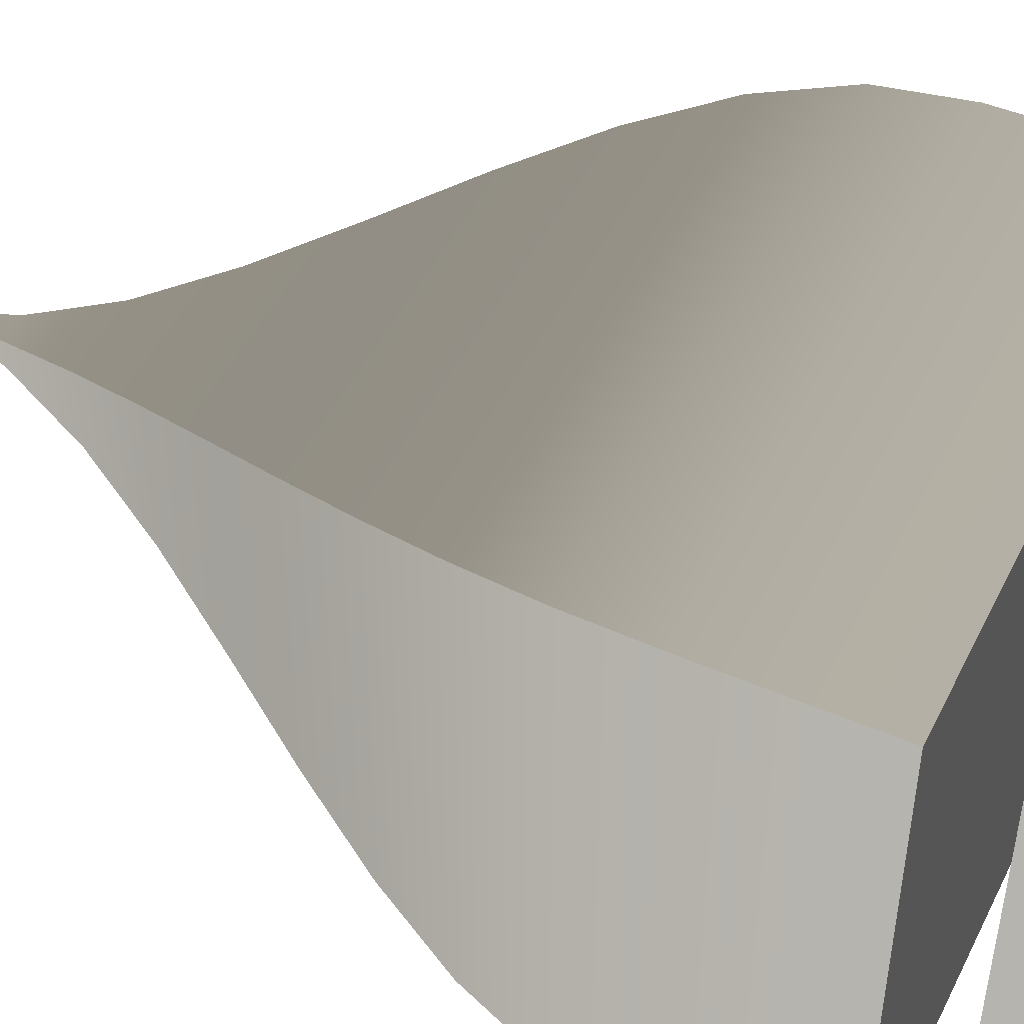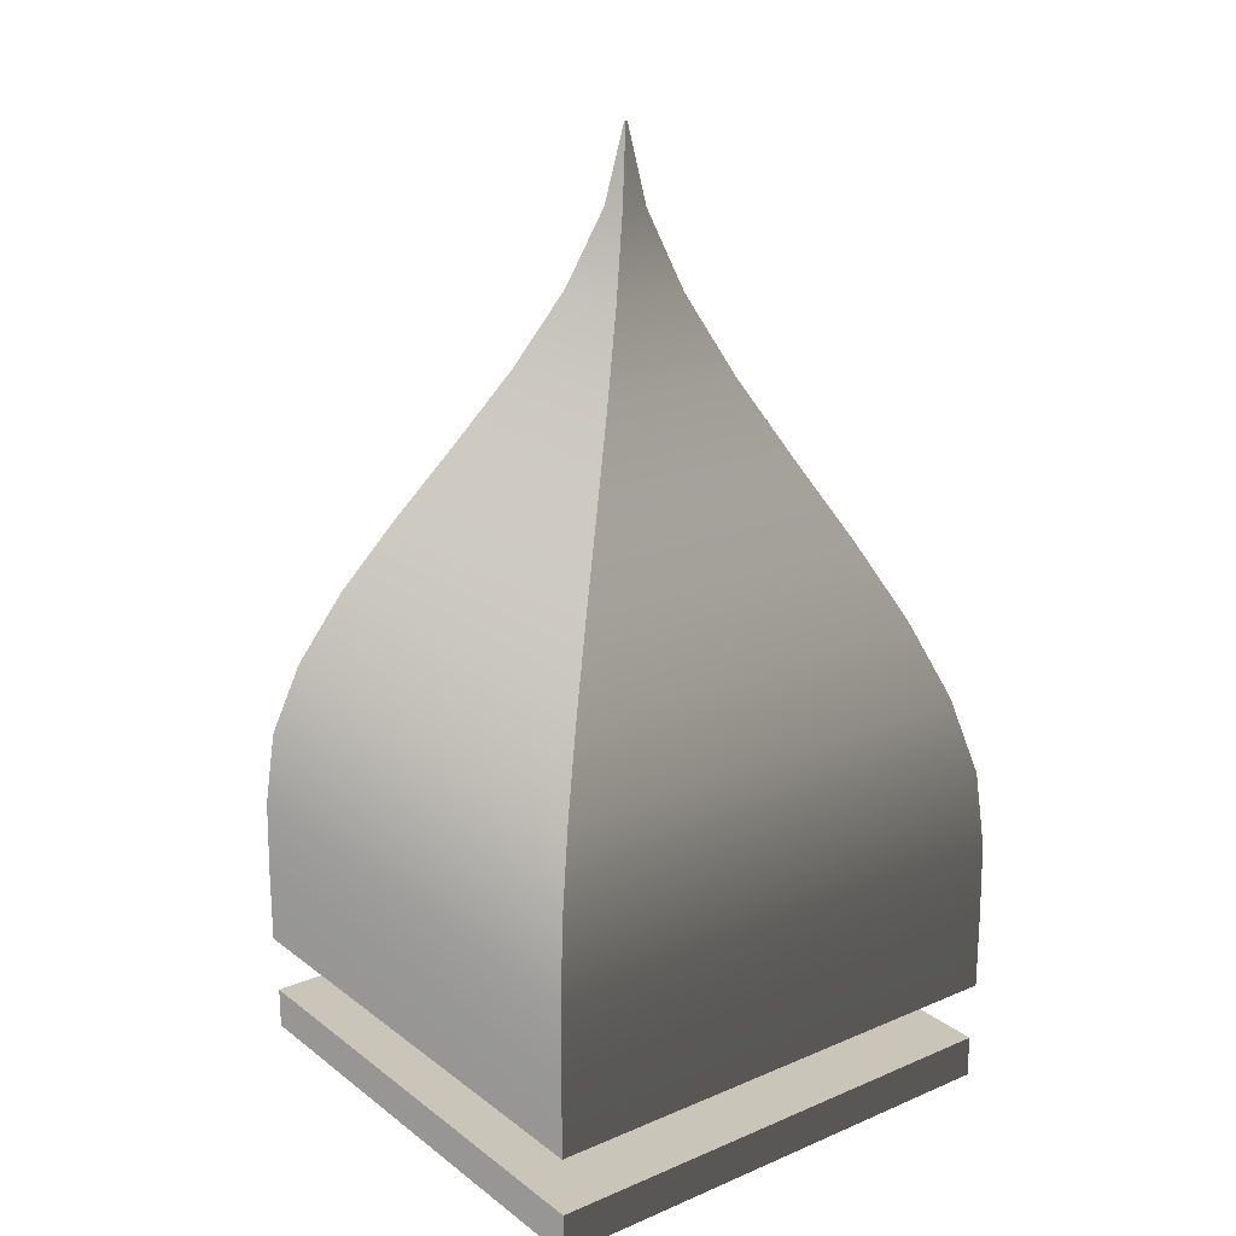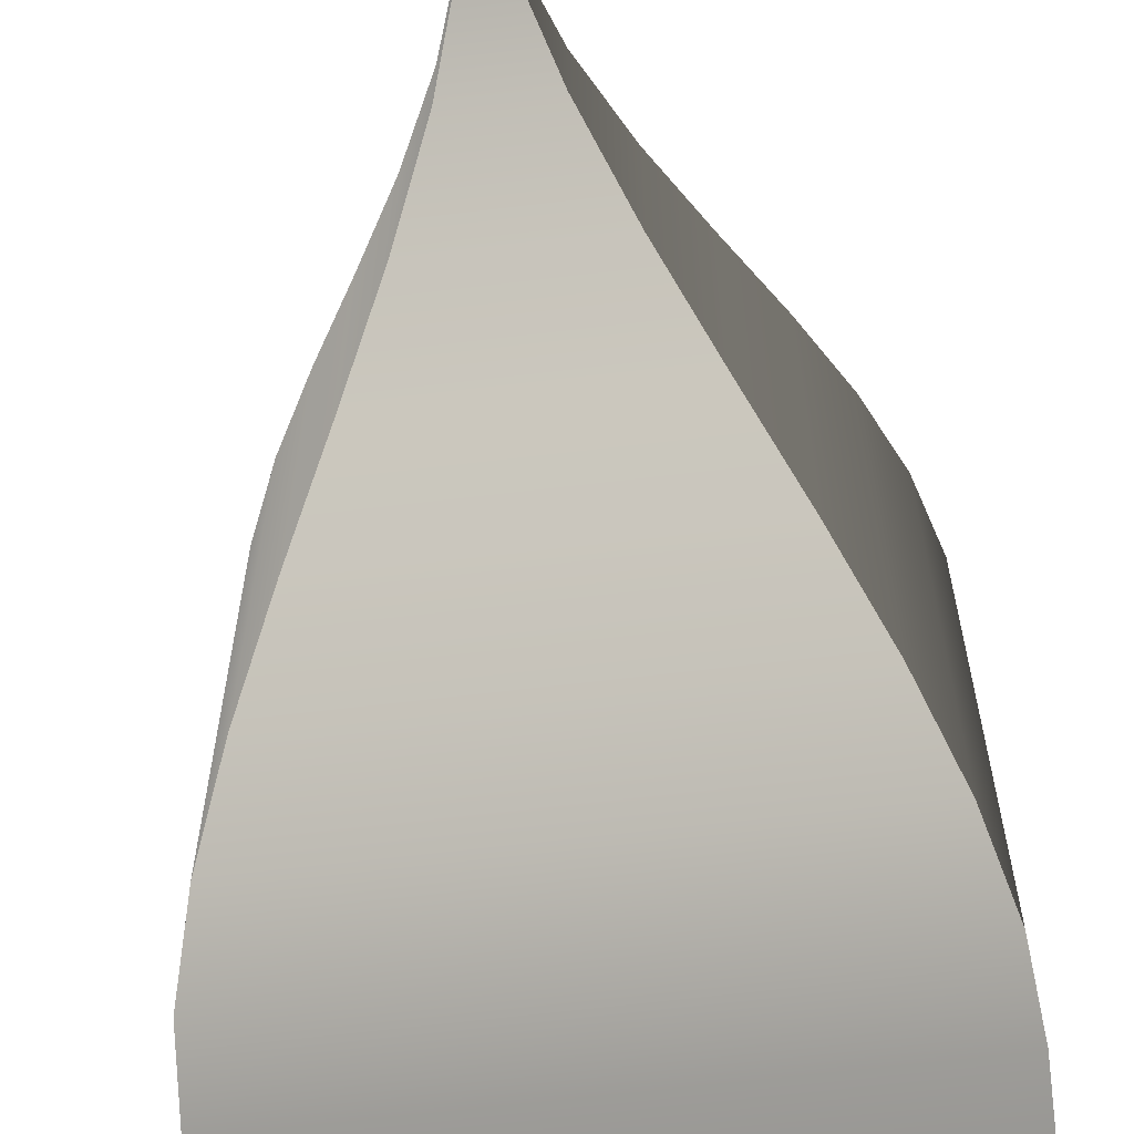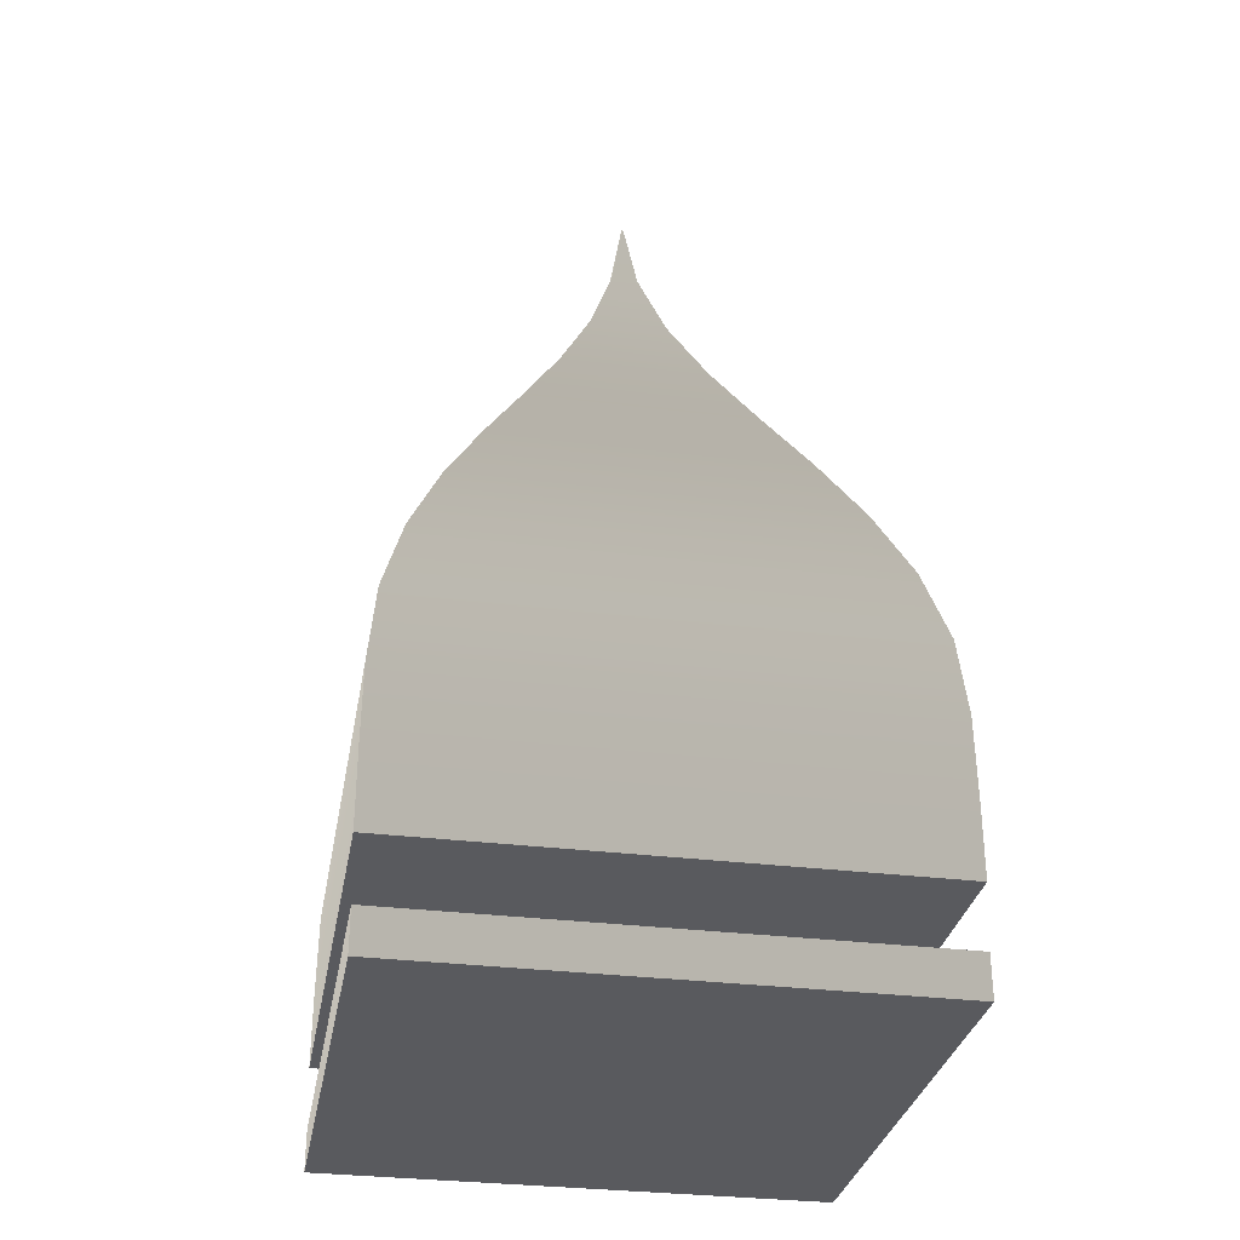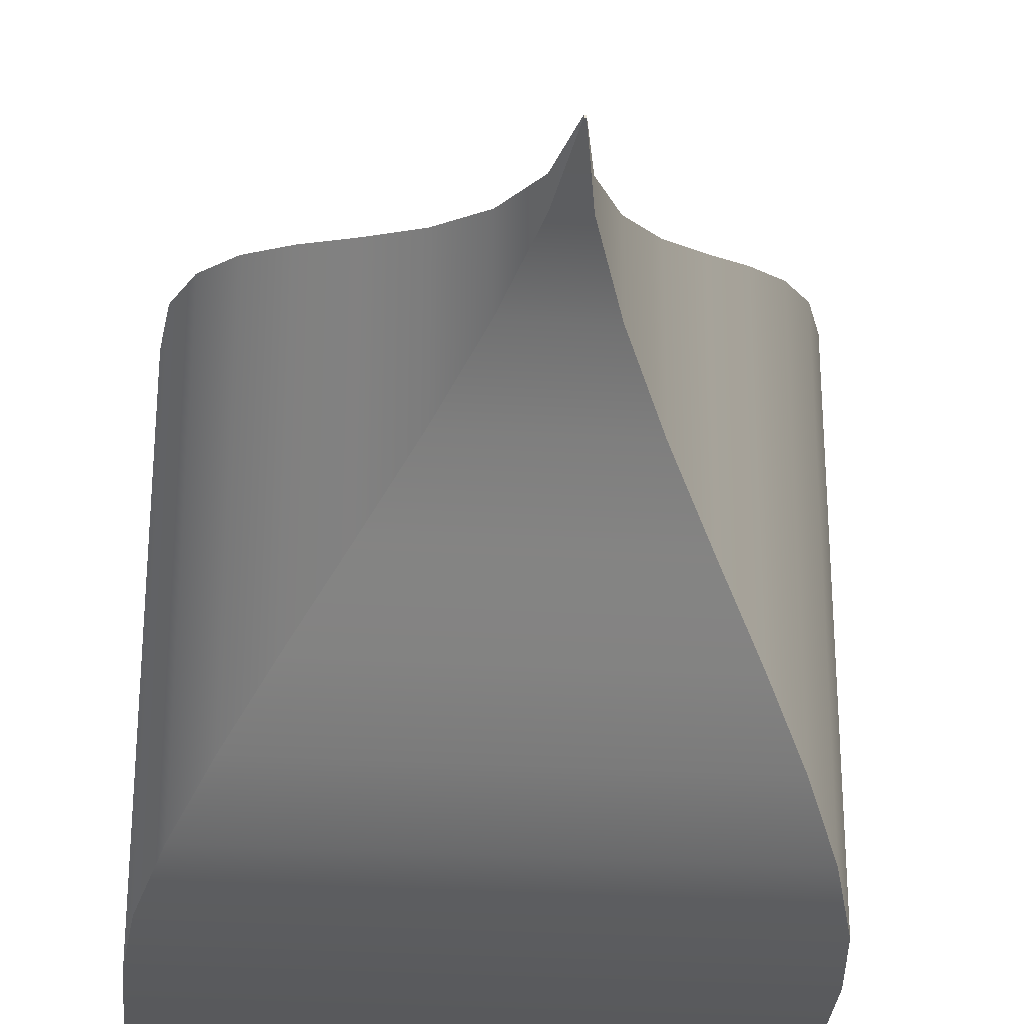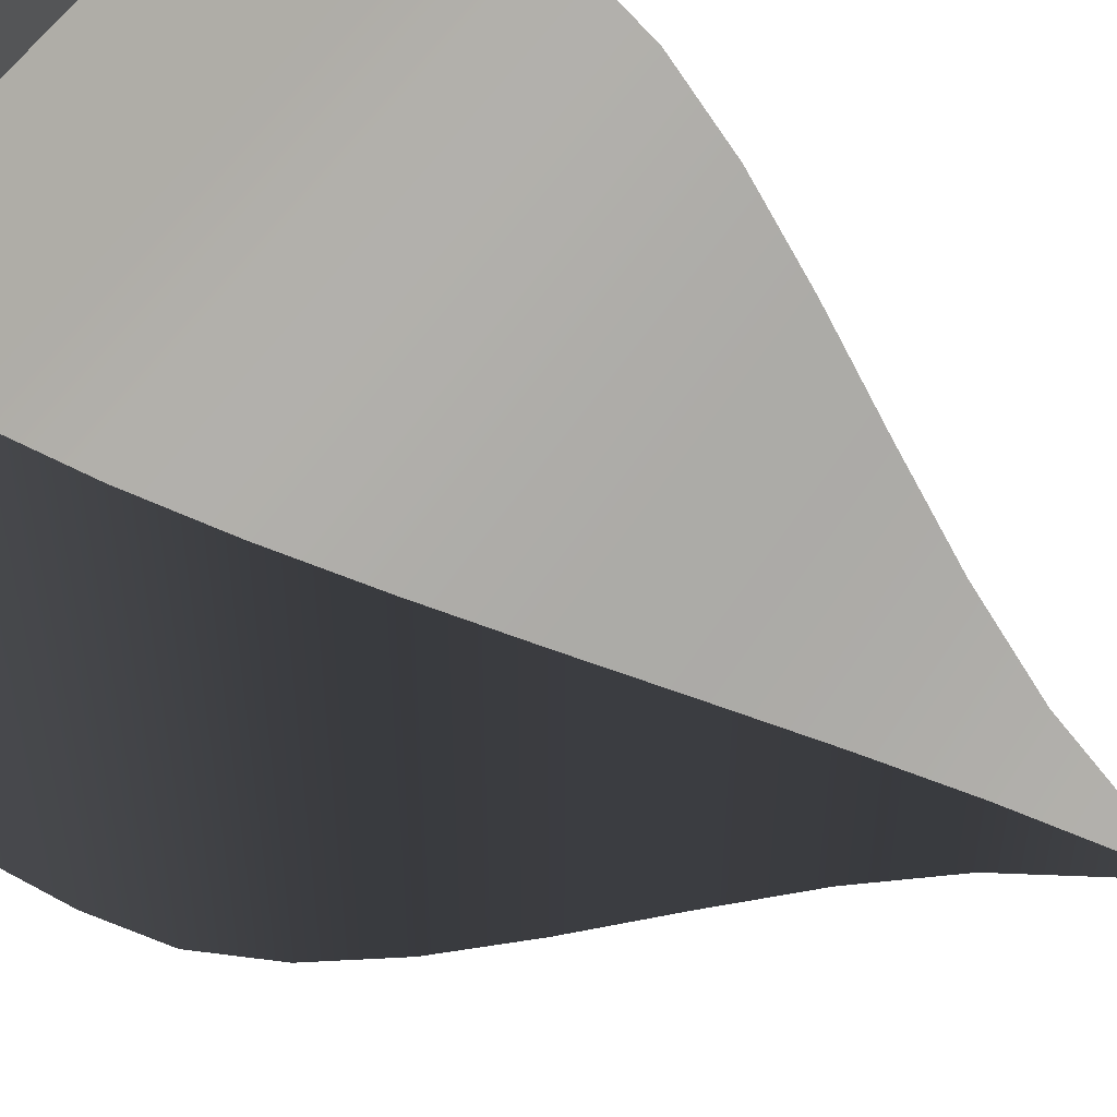
<metadata>
{"format":"obj","ext":"obj","renderer":"f3d","projection":"perspective","resolution":1024,"background":"white","views":[{"elev":49.2,"azim":-64.4,"up":"+Z"},{"elev":20.7,"azim":142.8,"up":"+Y"},{"elev":-64.3,"azim":-173.1,"up":"+Z"},{"elev":-31.5,"azim":169.9,"up":"+Y"},{"elev":-29.2,"azim":175.1,"up":"+Z"},{"elev":52.7,"azim":121.7,"up":"+Z"}]}
</metadata>
<code>
v -29.97 12.13 31.3
v -29.97 21.22 31.3
v -29.88 30.31 31.19
v -29.02 39.4 30.28
v -26.55 48.49 27.7
v -22.84 57.58 23.81
v -18.3 66.67 19.06
v -13.42 75.76 13.97
v -8.695 84.85 9.032
v -4.609 93.94 4.768
v -1.62 103 1.654
v -0.1226 112.1 0.1001
v 30.03 12.13 31.3
v 30.03 21.22 31.3
v 29.93 30.31 31.19
v 29.05 39.4 30.28
v 26.57 48.49 27.7
v 22.84 57.58 23.81
v 18.29 66.67 19.06
v 13.4 75.76 13.97
v 8.664 84.85 9.032
v 4.574 93.94 4.768
v 1.586 103 1.654
v 0.09554 112.1 0.1001
v 30.03 12.13 -28.7
v 30.03 21.22 -28.7
v 29.93 30.31 -28.61
v 29.05 39.4 -27.79
v 26.57 48.49 -25.43
v 22.84 57.58 -21.87
v 18.29 66.67 -17.53
v 13.4 75.76 -12.86
v 8.664 84.85 -8.328
v 4.574 93.94 -4.415
v 1.586 103 -1.552
v 0.09554 112.1 -0.118
v -29.97 12.13 -28.7
v -29.97 21.22 -28.7
v -29.88 30.31 -28.61
v -29.02 39.4 -27.79
v -26.55 48.49 -25.43
v -22.84 57.58 -21.87
v -18.3 66.67 -17.53
v -13.42 75.76 -12.86
v -8.695 84.85 -8.328
v -4.609 93.94 -4.415
v -1.62 103 -1.552
v -0.1226 112.1 -0.118
v -29.72 0.05612 31.05
v -29.72 5.056 31.05
v 29.78 0.05612 31.05
v 29.78 5.056 31.05
v 29.78 0.05612 -28.45
v 29.78 5.056 -28.45
v -29.72 0.05612 -28.45
v -29.72 5.056 -28.45
o shape01.1
f 13 14 2 1
f 14 15 3 2
f 15 16 4 3
f 16 17 5 4
f 17 18 6 5
f 18 19 7 6
f 19 20 8 7
f 20 21 9 8
f 21 22 10 9
f 22 23 11 10
f 23 24 12 11
f 25 26 14 13
f 26 27 15 14
f 27 28 16 15
f 28 29 17 16
f 29 30 18 17
f 30 31 19 18
f 31 32 20 19
f 32 33 21 20
f 33 34 22 21
f 34 35 23 22
f 35 36 24 23
f 37 38 26 25
f 38 39 27 26
f 39 40 28 27
f 40 41 29 28
f 41 42 30 29
f 42 43 31 30
f 43 44 32 31
f 44 45 33 32
f 45 46 34 33
f 46 47 35 34
f 47 48 36 35
f 1 2 38 37
f 2 3 39 38
f 3 4 40 39
f 4 5 41 40
f 5 6 42 41
f 6 7 43 42
f 7 8 44 43
f 8 9 45 44
f 9 10 46 45
f 10 11 47 46
f 11 12 48 47
f 24 36 48 12
f 25 13 1 37
f 51 52 50 49
f 53 54 52 51
f 55 56 54 53
f 49 50 56 55
f 52 54 56 50
f 53 51 49 55

</code>
